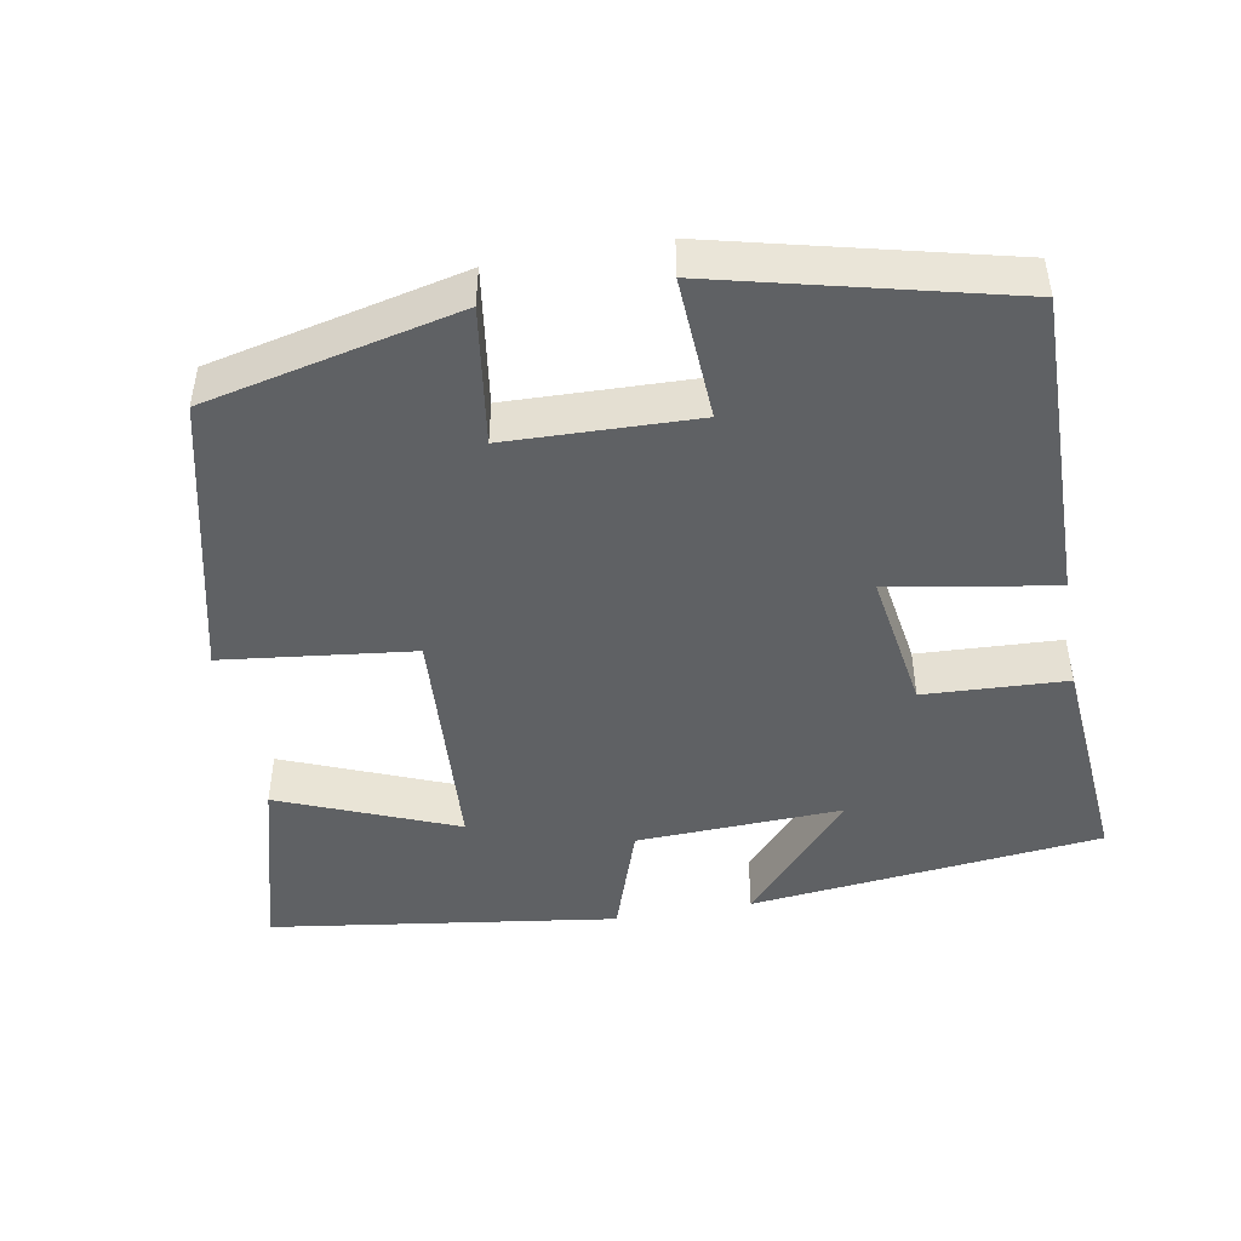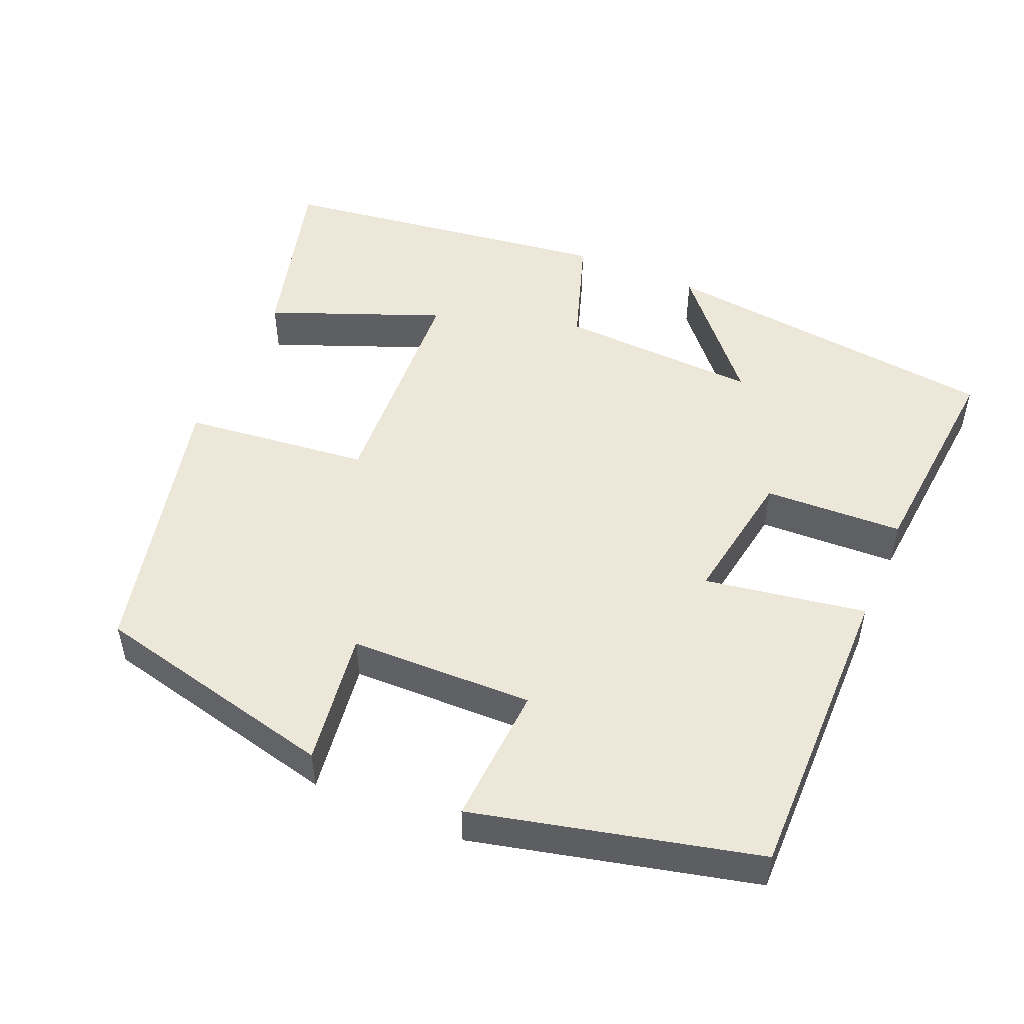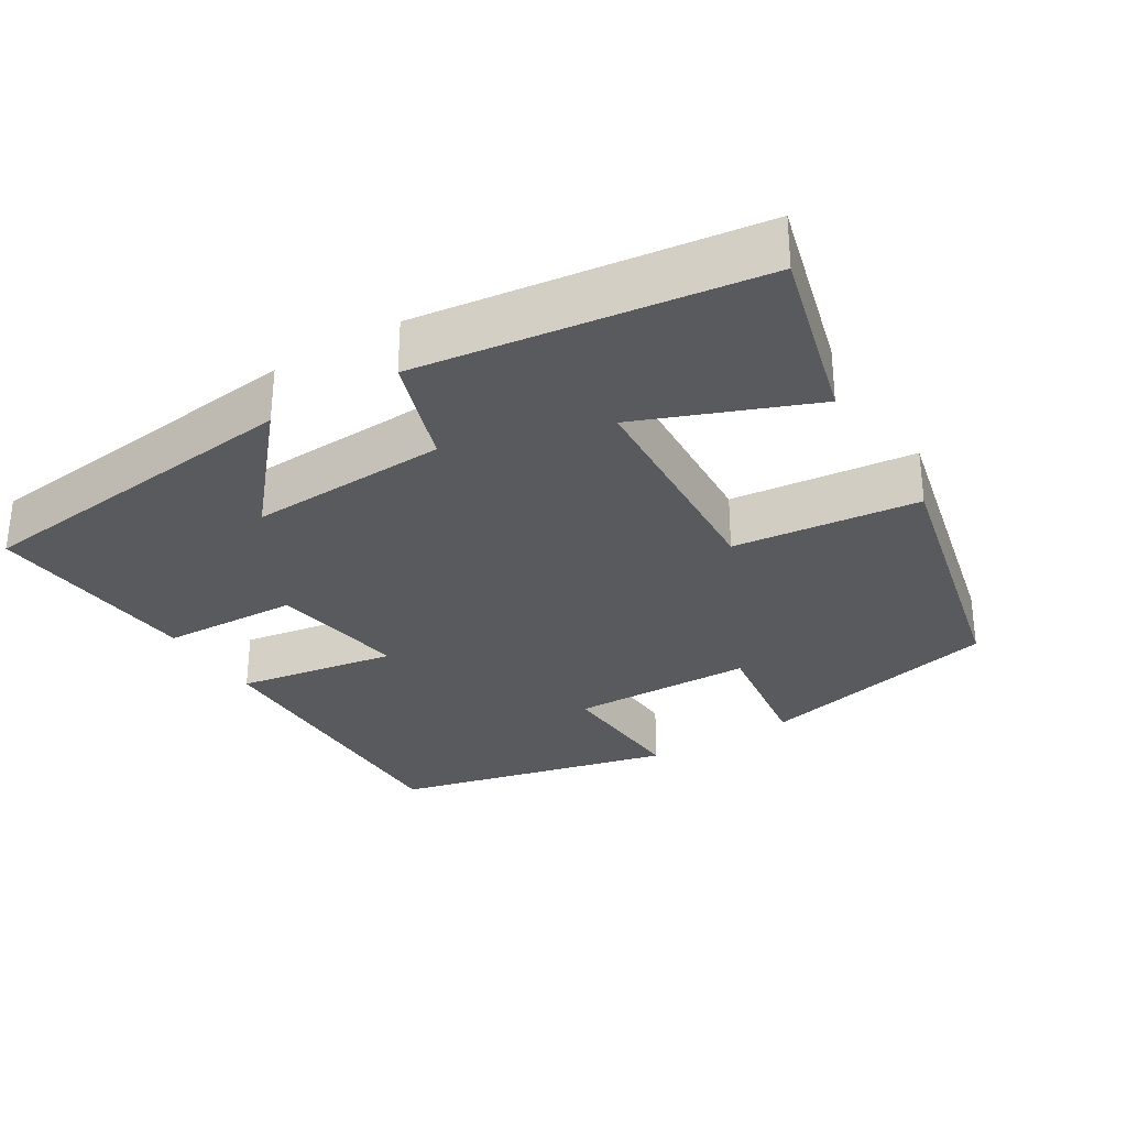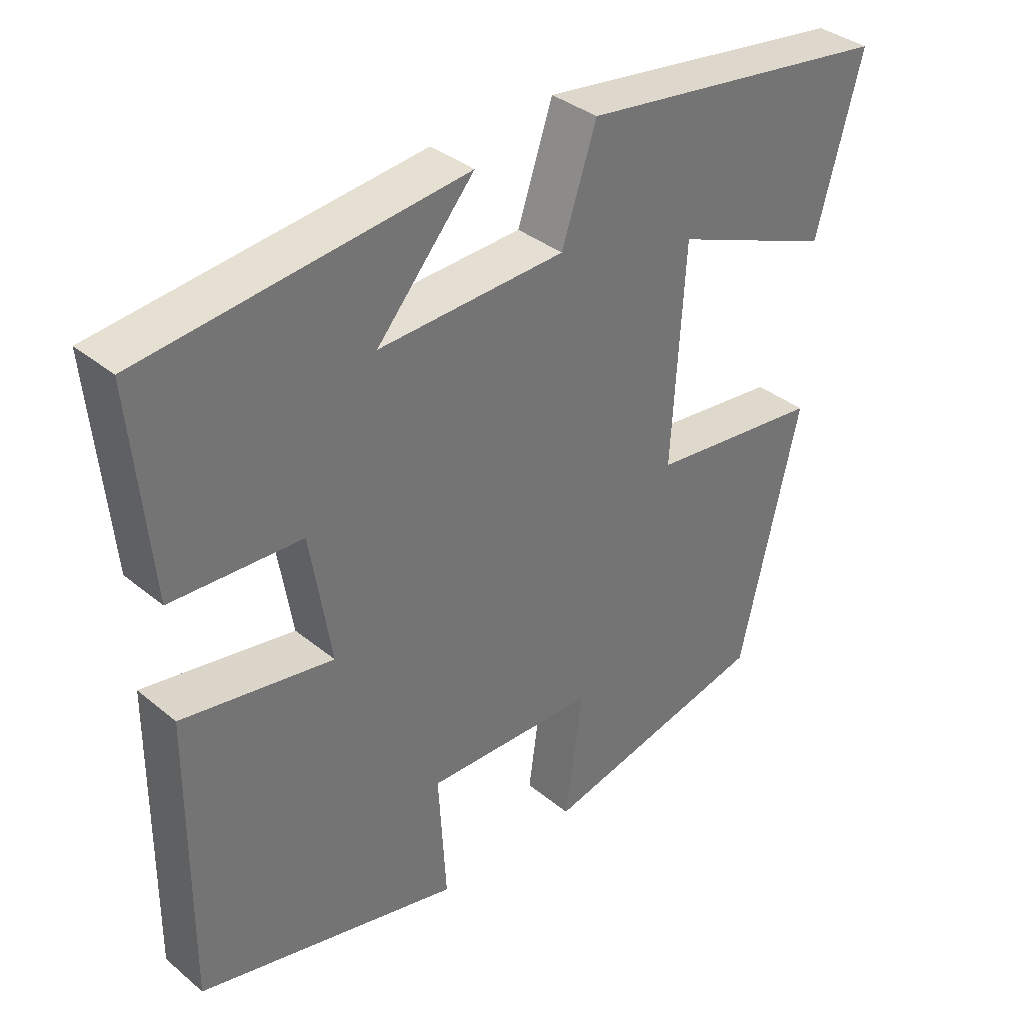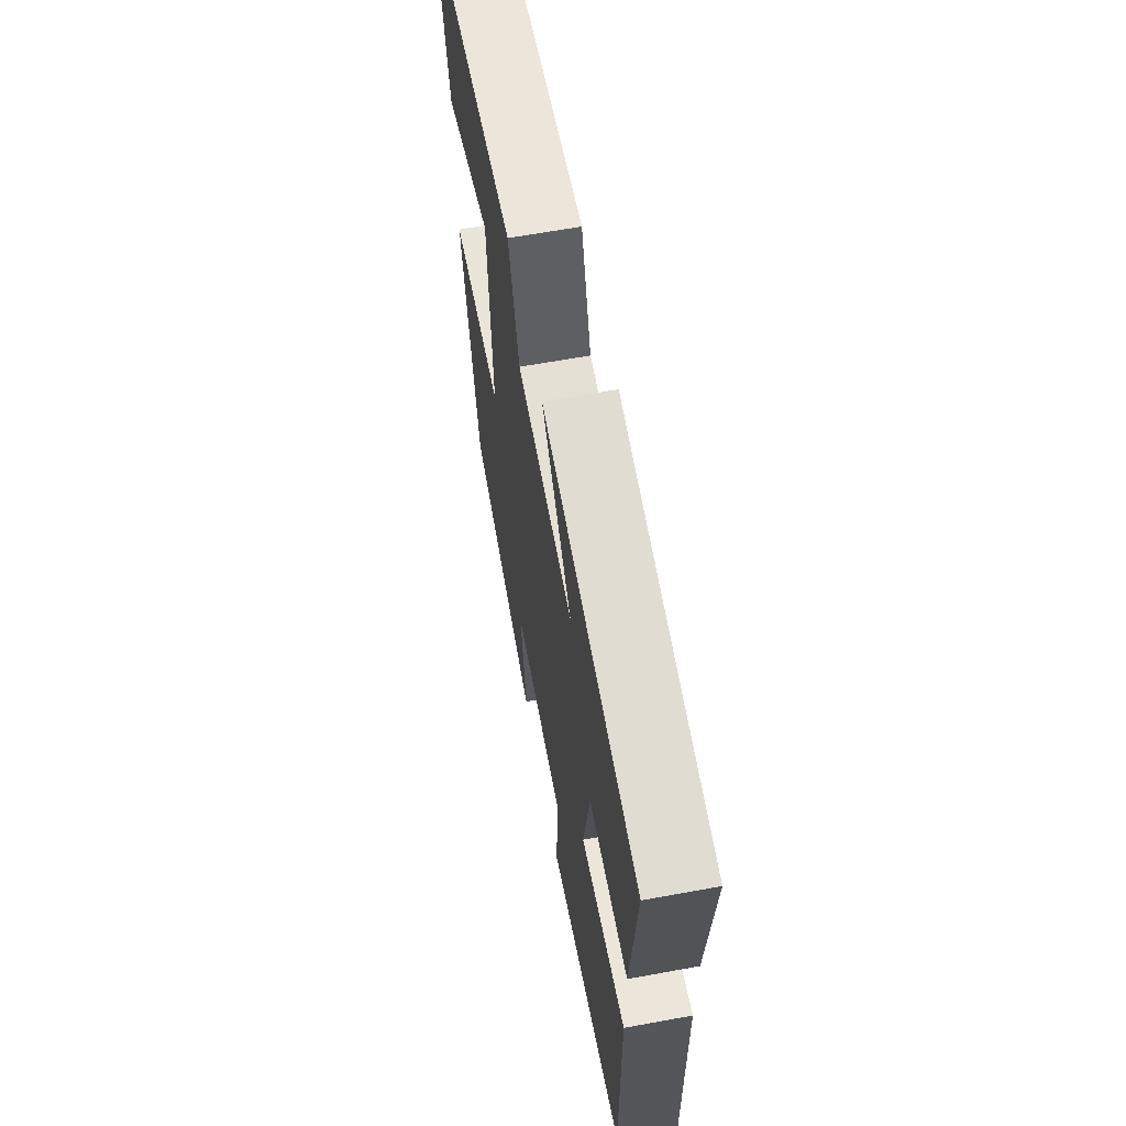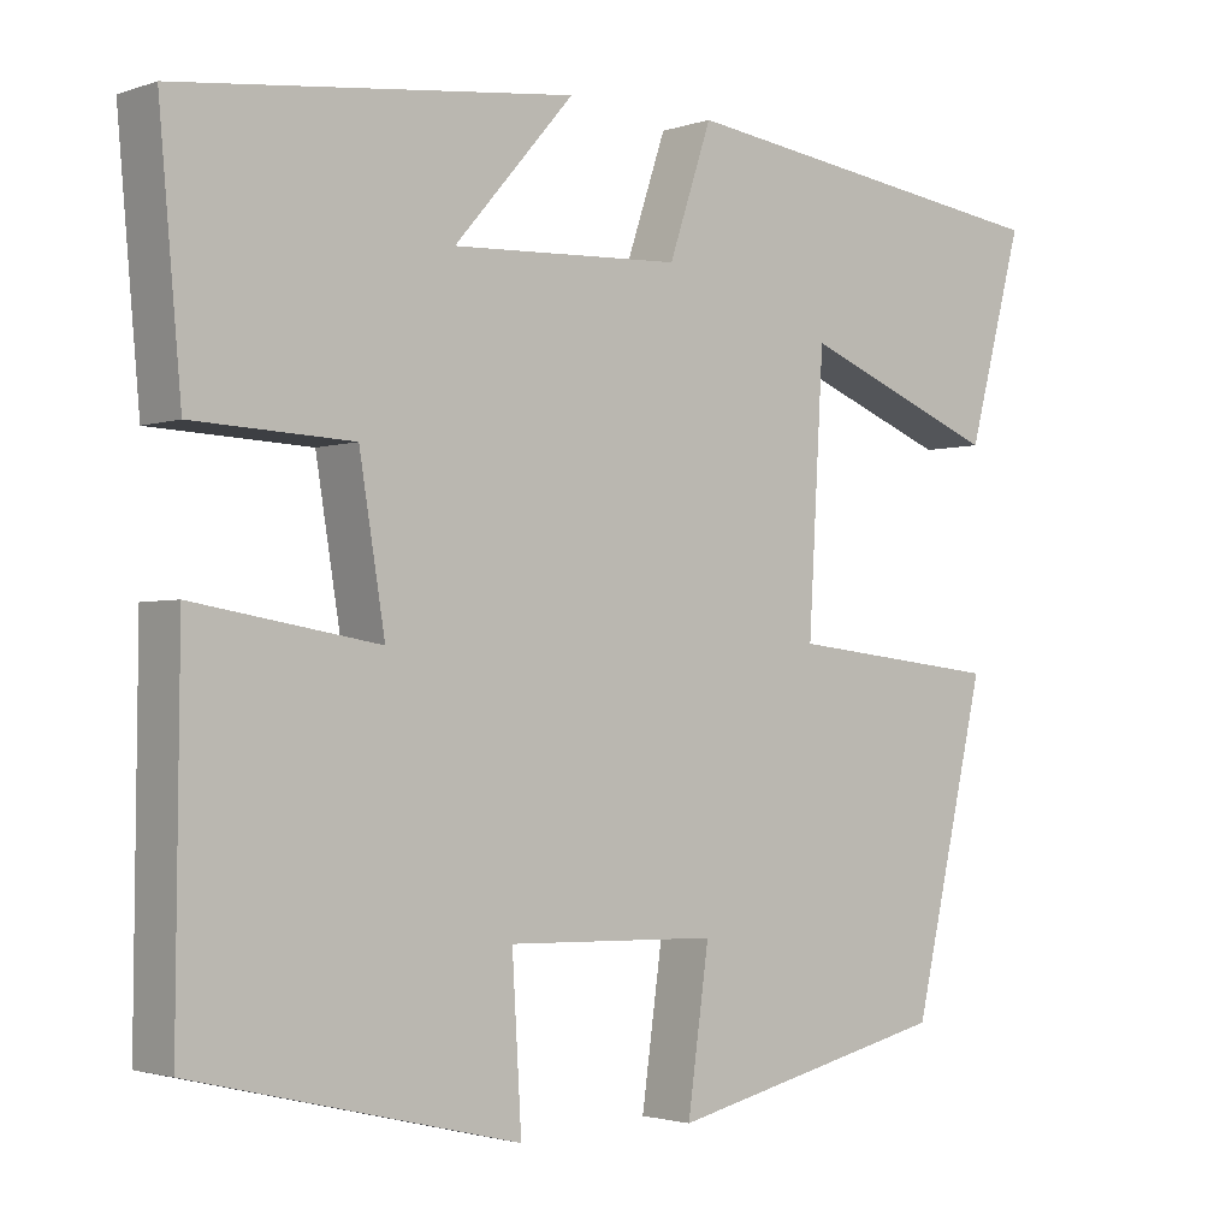
<metadata>
{"format":"obj","ext":"obj","renderer":"f3d","projection":"perspective","resolution":1024,"background":"white","views":[{"elev":-46.4,"azim":-170.1,"up":"+Y"},{"elev":50.2,"azim":-156.8,"up":"+Y"},{"elev":-30.6,"azim":31.6,"up":"+Y"},{"elev":35.9,"azim":-43.0,"up":"+Z"},{"elev":63.2,"azim":-100.5,"up":"+Z"},{"elev":-2.1,"azim":-40.0,"up":"+Z"}]}
</metadata>
<code>
v -0.504 0.07 -0.409
v -0.5 0.07 0.001
v -0.284 0.07 -0.035
v -0.314 0.07 0.149
v -0.5 0.07 0.157
v -0.526 0.07 0.448
v -0.066 0.07 0.5
v -0.206 0.07 0.339
v 0.062 0.07 0.351
v 0.112 0.07 0.5
v 0.565 0.07 0.438
v 0.5 0.07 0.196
v 0.269 0.07 0.288
v 0.251 0.07 -0.024
v 0.5 0.07 -0.052
v 0.414 0.07 -0.423
v 0.084 0.07 -0.5
v 0.109 0.07 -0.319
v -0.137 0.07 -0.313
v -0.126 0.07 -0.5
v -0.504 0 -0.409
v -0.5 0 0.001
v -0.284 0 -0.035
v -0.314 0 0.149
v -0.5 0 0.157
v -0.526 0 0.448
v -0.066 0 0.5
v -0.206 0 0.339
v 0.062 0 0.351
v 0.112 0 0.5
v 0.565 0 0.438
v 0.5 0 0.196
v 0.269 0 0.288
v 0.251 0 -0.024
v 0.5 0 -0.052
v 0.414 0 -0.423
v 0.084 0 -0.5
v 0.109 0 -0.319
v -0.137 0 -0.313
v -0.126 0 -0.5
f 1 2 3
f 20 1 3
f 19 20 3
f 18 19 3 4
f 16 17 18
f 15 16 18
f 14 15 18
f 13 14 18 4
f 10 11 12 13
f 9 10 13
f 13 4 5
f 9 13 5
f 8 9 5
f 5 6 7 8
f 23 22 21
f 23 21 40
f 23 40 39
f 24 23 39 38
f 38 37 36
f 38 36 35
f 38 35 34
f 24 38 34 33
f 33 32 31 30
f 33 30 29
f 25 24 33
f 25 33 29
f 25 29 28
f 28 27 26 25
f 1 21 22 2
f 2 22 23 3
f 3 23 24 4
f 4 24 25 5
f 5 25 26 6
f 6 26 27 7
f 7 27 28 8
f 8 28 29 9
f 9 29 30 10
f 10 30 31 11
f 11 31 32 12
f 12 32 33 13
f 13 33 34 14
f 14 34 35 15
f 15 35 36 16
f 16 36 37 17
f 17 37 38 18
f 18 38 39 19
f 19 39 40 20
f 20 40 21 1

</code>
